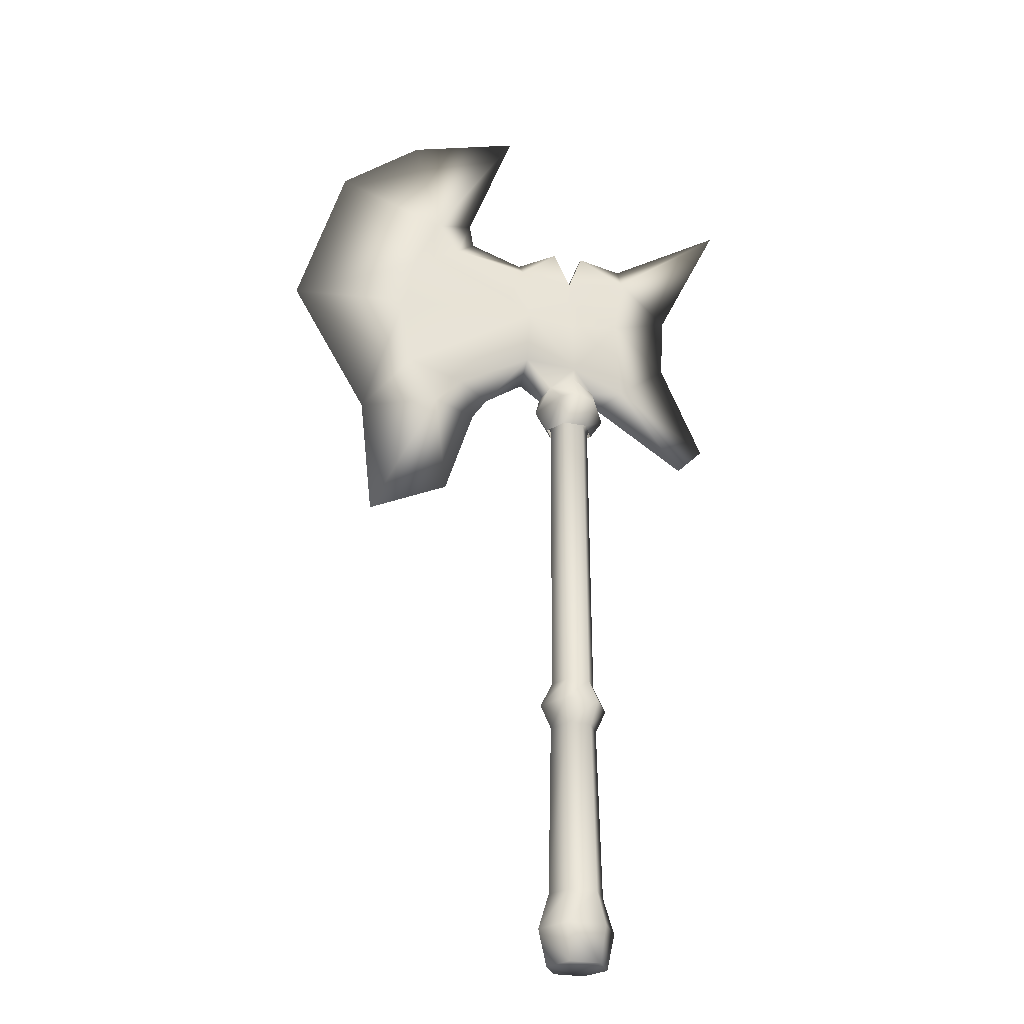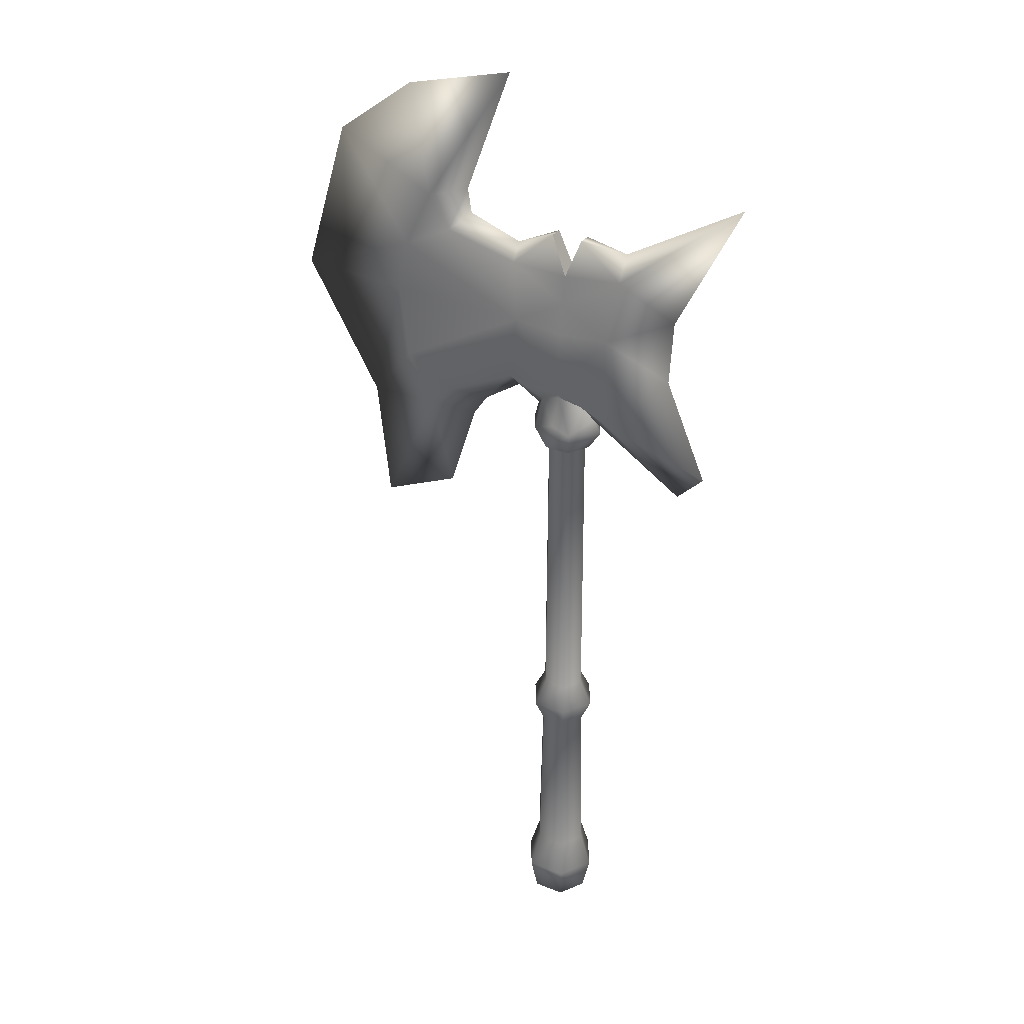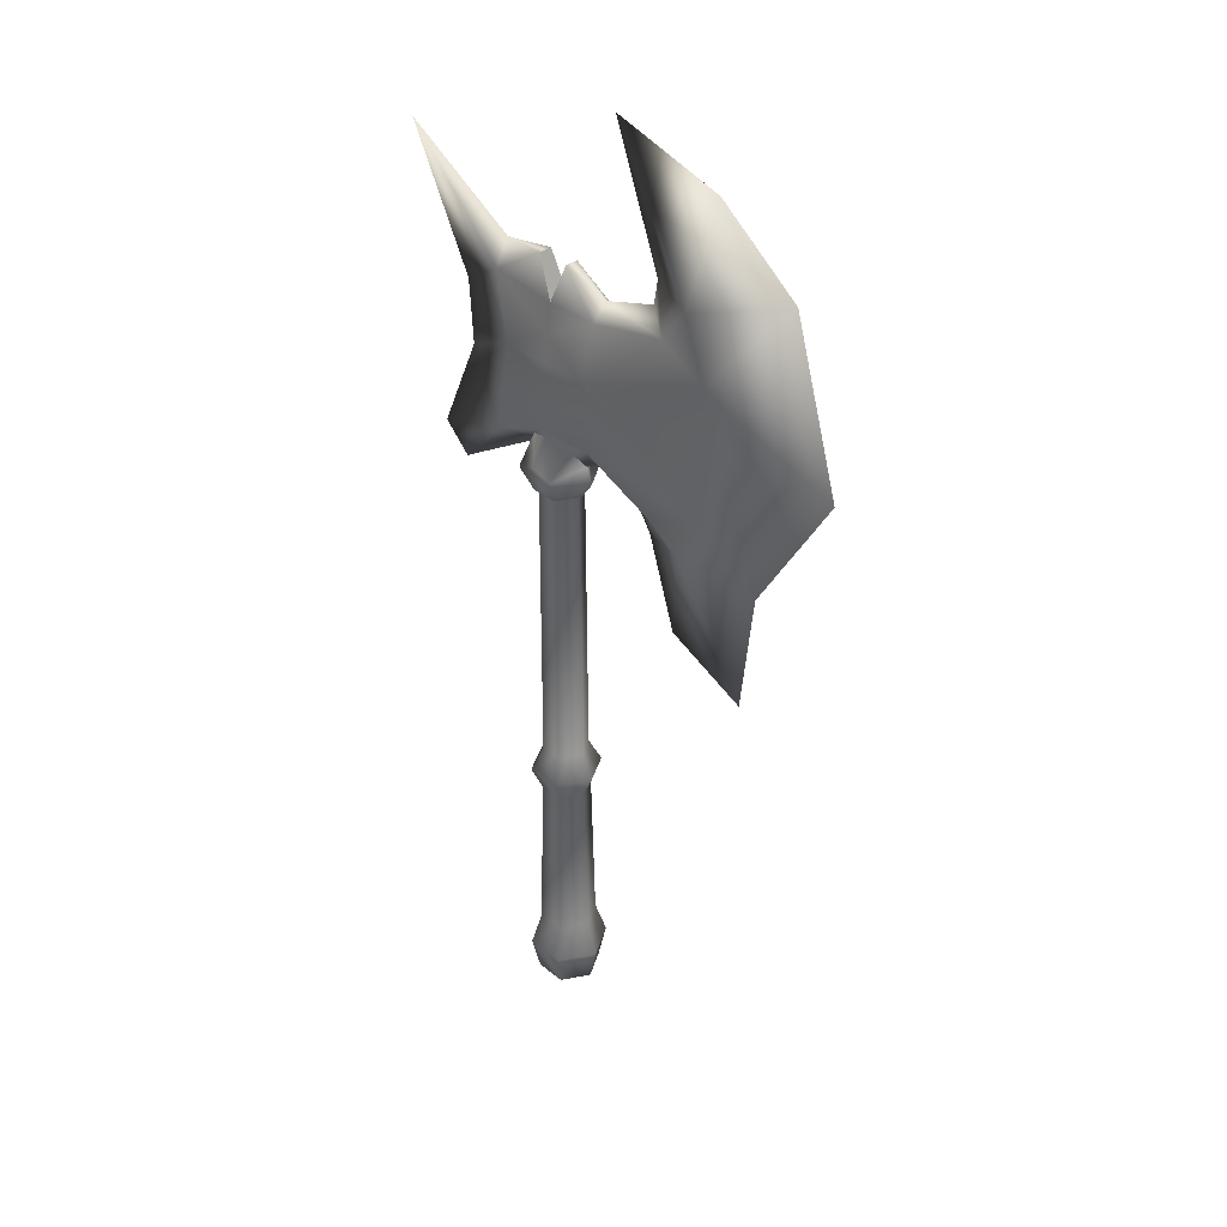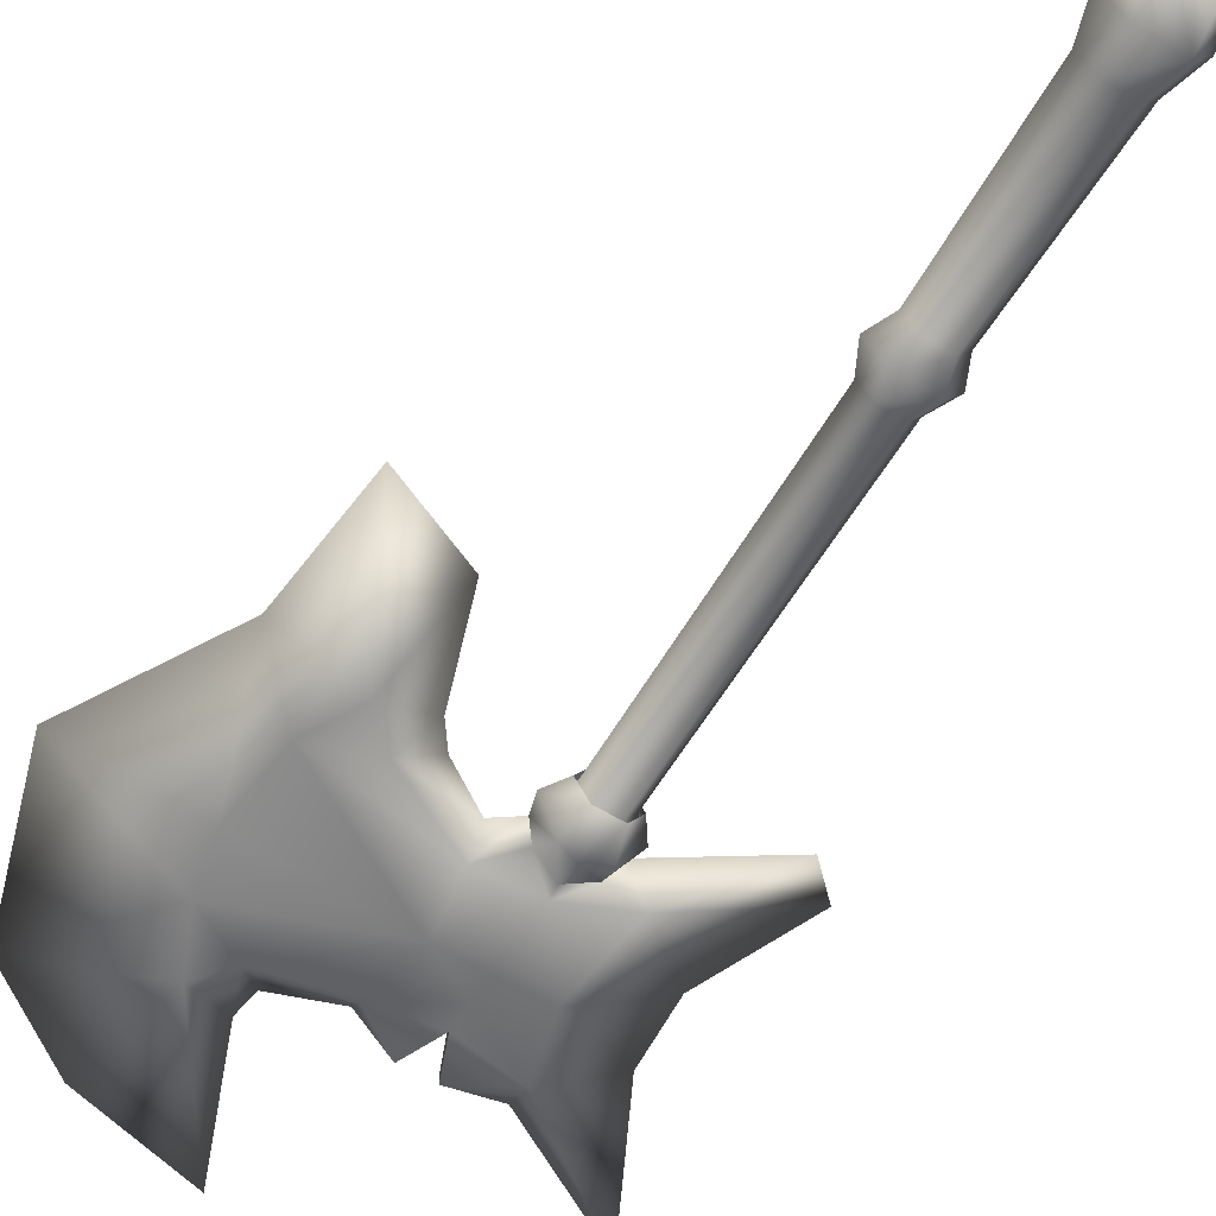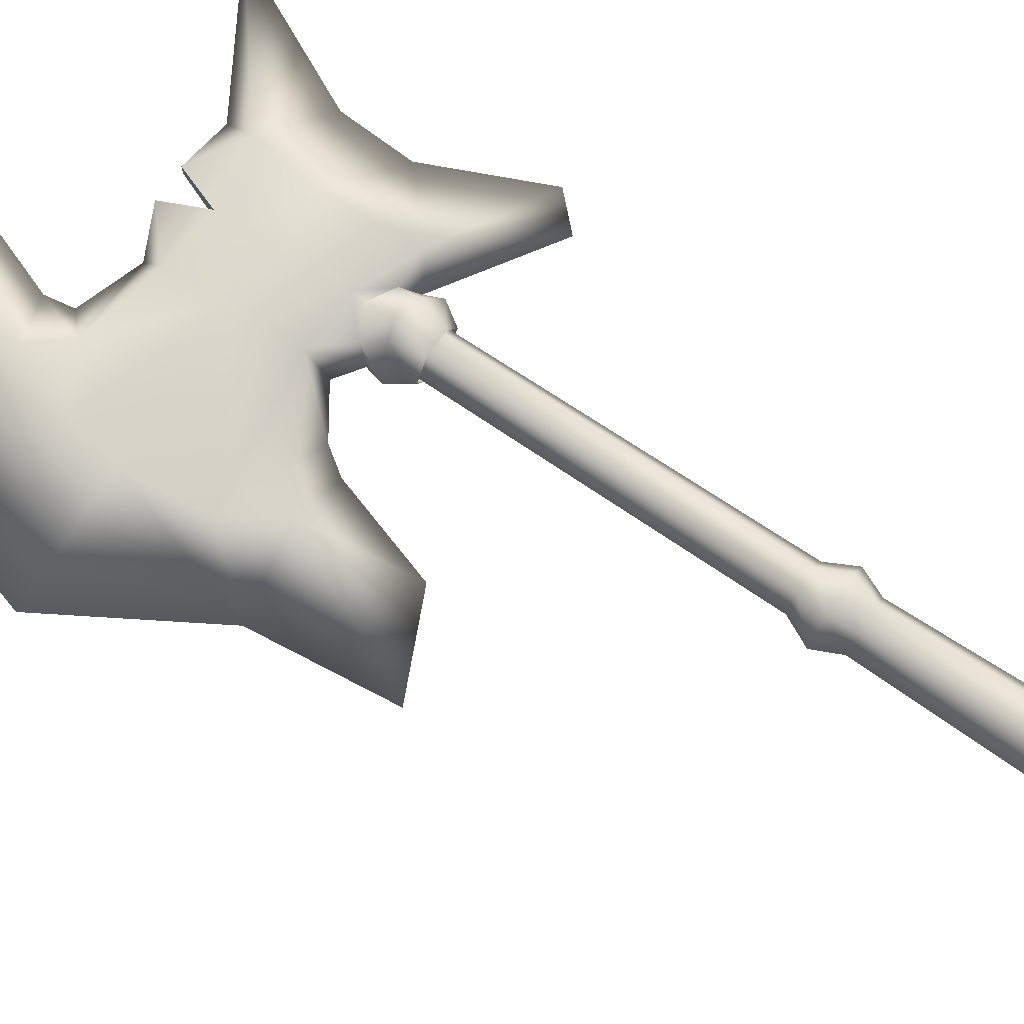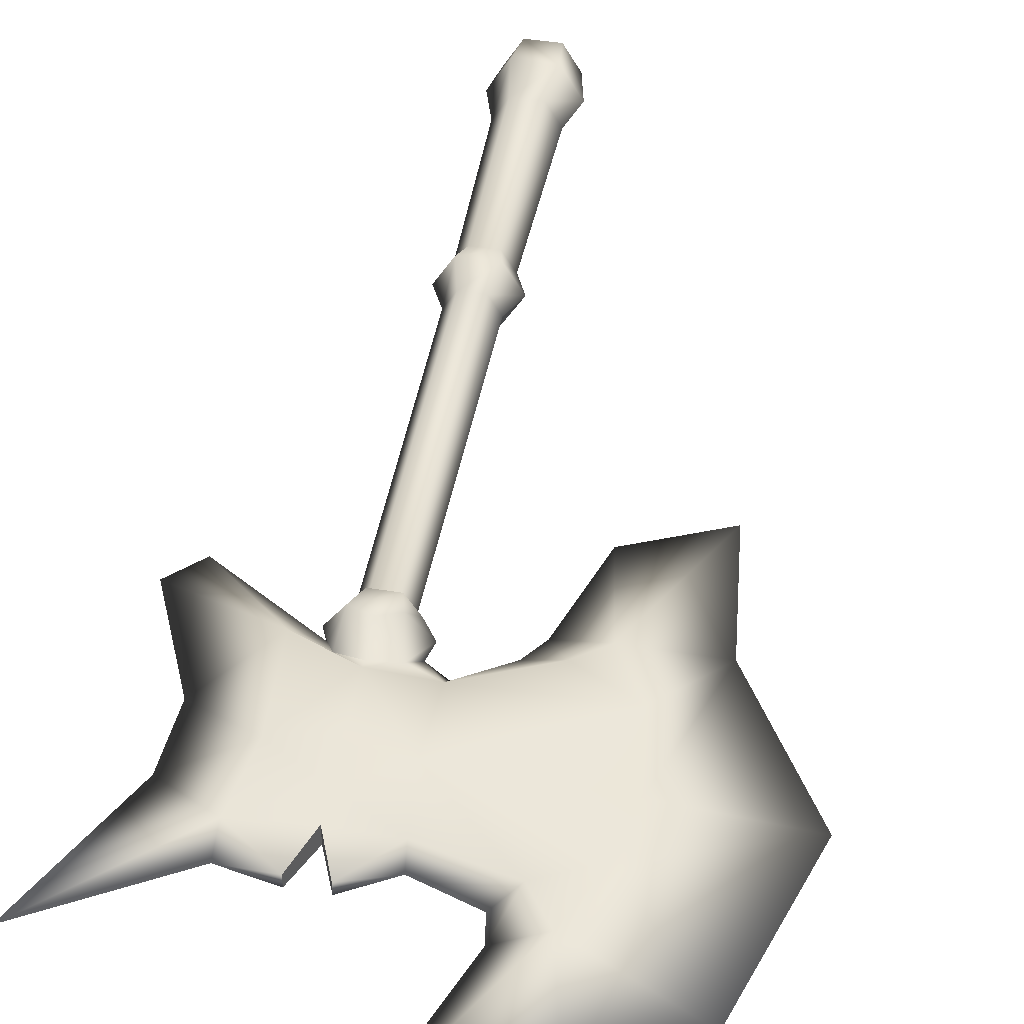
<metadata>
{"format":"obj","ext":"obj","renderer":"f3d","projection":"perspective","resolution":1024,"background":"white","views":[{"elev":-27.1,"azim":164.2,"up":"+Z"},{"elev":31.9,"azim":-150.0,"up":"+Z"},{"elev":37.5,"azim":45.8,"up":"+Z"},{"elev":-62.0,"azim":148.9,"up":"+Y"},{"elev":72.3,"azim":123.9,"up":"+Y"},{"elev":45.8,"azim":10.5,"up":"+Y"}]}
</metadata>
<code>
g Cylinder01
v 3.67 0 -0.9794
v 2.919 0 -4.387
v 1.459 2.528 -4.387
v 1.835 3.179 -0.9794
v -1.459 2.528 -4.387
v -1.835 3.179 -0.9794
v -2.919 -0 -4.387
v -3.67 0 -0.9794
v -1.459 -2.528 -4.387
v -1.835 -3.179 -0.9794
v 1.459 -2.528 -4.387
v 1.835 -3.179 -0.9794
v 5.327 -0 71.07
v 1.608 0.3721 72.91
v 1.608 -0.3721 72.91
v 1.056 1.828 23.3
v 2.111 0 23.3
v 3.288 0 20.94
v 1.644 2.847 20.94
v -1.056 1.828 23.3
v -1.644 2.847 20.94
v -2.111 -0 23.3
v -3.288 -0 20.94
v -1.056 -1.828 23.3
v -1.644 -2.847 20.94
v 1.056 -1.828 23.3
v 1.644 -2.847 20.94
v 0.9866 1.709 51.73
v 1.973 -0 51.73
v 2.111 0 23.3
v 1.056 1.828 23.3
v -0.9866 1.709 51.73
v -1.056 1.828 23.3
v -1.973 -0 51.73
v -2.111 -0 23.3
v -0.9866 -1.709 51.73
v -1.056 -1.828 23.3
v 0.9866 -1.709 51.73
v 1.056 -1.828 23.3
v 2.276 -0 18.71
v 1.138 1.971 18.71
v -1.138 1.971 18.71
v 1.138 -1.971 18.71
v -2.276 -0 18.71
v -1.138 -1.971 18.71
v 1.608 2.724 54.13
v 3.216 -0 53.53
v -1.608 2.724 54.13
v -0 2.724 54.73
v -3.216 -0 53.53
v -1.608 -2.724 54.13
v 1.608 -2.724 54.13
v 0 -2.724 54.73
v 2.081 0.5506 56.32
v 2.818 -0 55.19
v -0 1.336 57.19
v -2.824 -0 55.19
v -2.147 0.5506 56.32
v -2.147 -0.5506 56.32
v 1e-06 -1.336 57.19
v 2.081 -0.5506 56.32
v 5.125 1.793 58.6
v 12.13 1.345 55.08
v 9.218 -0 54.38
v 5.253 -0 56.94
v 2.818 -0 55.19
v 2.081 0.5506 56.32
v 0 1.793 58.27
v -0 1.336 57.19
v -5.125 1.793 56.12
v -2.147 0.5506 56.32
v -2.824 -0 55.19
v -11.9 -0 49.34
v -2.147 -0.5506 56.32
v -5.125 -1.793 56.12
v 1e-06 -1.793 58.27
v 1e-06 -1.336 57.19
v 12.13 -1.345 55.08
v 5.125 -1.793 58.6
v 2.081 -0.5506 56.32
v 4.716 1.354 64.29
v 17.25 0.6772 57.14
v 14.61 -0.8967 52.75
v 13.44 -0 43.76
v 20.58 -0 40.45
v 21.63 -0 51.65
v -4.709 1.354 64.29
v 0.003655 1.354 63.85
v -14.17 -0 51.58
v 4.222 -1.354 64.29
v 0.003656 -1.354 64.29
v 10.83 -0 72.99
v 12.46 0.6867 71.47
v 5.256 0.9156 69.79
v 6.673 -0 87.27
v 11.29 -0 75.47
v 14.64 -0.4578 74.46
v -1.608 0.3721 72.91
v -0 0.5506 69.35
v -5.782 0.9156 70.27
v -16.73 -0 78.99
v -5.854 -0 72.3
v -5.782 -0.9156 70.27
v 0 -0.5506 69.35
v 5.256 -0.9156 69.79
v 17.13 0.6772 69.09
v 18.1 0.6772 64.22
v 28.94 -0 64.15
v 24.48 -0 78.7
v 16.88 -0.6772 69.09
v 17.85 -0.6772 64.22
v -10.12 -0 60.72
v -10.47 -0 66.97
v -4.214 -1.354 64.29
v 17.01 -0.6772 57.14
v -0 0.9156 66.83
v 2e-06 -0.9156 66.77
v 0 -0.5506 69.35
v -0 0.5506 69.35
v -1.608 0.3721 72.91
v -1.608 -0.3721 72.91
v -1.608 -0.3721 72.91
v 1.608 -0.3721 72.91
v 1.608 0.3721 72.91
v -0 0.5506 69.35
v 0 -0.5506 69.35
v 1.319 2.285 2.36
v 2.639 0 2.36
v -1.319 2.285 2.36
v -2.639 -0 2.36
v -1.319 -2.285 2.36
v 1.319 -2.285 2.36
v 14.64 0.4578 74.46
v 12.46 -0.6867 71.47
v 14.61 0.8967 52.75
v 10.71 -0 52.28
v 16.87 -1e-06 84.38
v 1.502 0.5952 73.24
v 5.392 -0 71.48
v 1.492 -0.5911 73.24
v 3.619 0.007002 53.46
v 1.807 3.083 54.15
v 2.366 0.02858 51.62
v 1.171 2.064 51.65
v -1.191 2.049 51.63
v -1.804 3.085 54.13
v 0.03777 3.125 54.81
v -3.619 -0.006139 53.46
v -2.366 -0.02859 51.62
v -1.806 -3.083 54.14
v -1.171 -2.064 51.65
v 1.191 -2.049 51.63
v 1.805 -3.084 54.13
v -0.03706 -3.125 54.81
v 3.196 -0.1154 55.08
v 2.228 0.9316 56.29
v 0.01172 1.742 57.24
v -2.274 0.9379 56.28
v -2.963 0.1575 54.83
v -2.258 -0.9413 56.27
v -0.008475 -1.742 57.24
v 2.24 -0.9276 56.3
v 12.09 1.742 54.98
v 5.129 2.19 58.5
v 8.965 0.07228 54.06
v 5.257 -0.06484 56.53
v 3.196 -0.1154 55.08
v 2.228 0.9316 56.29
v 0.0106 2.195 58.19
v 0.01172 1.742 57.24
v -2.274 0.9379 56.28
v -5.109 2.192 56.03
v -2.963 0.1575 54.83
v -12.01 1e-05 48.95
v -2.258 -0.9413 56.27
v -5.11 -2.193 56.03
v 0.01044 -2.195 58.19
v -0.008475 -1.742 57.24
v 12.09 -1.742 54.98
v 5.134 -2.187 58.49
v 2.24 -0.9276 56.3
v 4.722 1.763 64.32
v 17.3 1.085 57.14
v 13.15 -1e-06 43.47
v 14.61 -1.305 52.71
v 20.78 -0 40.09
v 22.03 -0.000325 51.58
v -4.752 1.761 64.32
v 0.003654 1.762 63.89
v -14.56 -0 51.48
v 4.228 -1.763 64.33
v 0.003656 -1.761 64.34
v 10.52 -0 73.26
v 12.44 1.093 71.53
v 5.261 1.308 69.91
v 10.9 -1e-06 75.59
v 6.394 -0 87.57
v 14.63 -0.8671 74.48
v -0.00041 0.9346 69.49
v -1.447 0.5987 73.21
v -5.797 1.321 70.33
v -5.839 -1e-06 72.71
v -17.02 -0 79.27
v -5.797 -1.321 70.33
v -0.000437 -0.9349 69.49
v 5.261 -1.307 69.92
v 17.15 1.087 69.1
v 18.12 1.086 64.22
v 24.8 -0.000101 78.96
v 29.35 -0.000239 64.1
v 16.9 -1.087 69.1
v 17.88 -1.086 64.22
v -10.87 -0.001977 66.91
v -10.52 -0.002271 60.82
v -4.253 -1.762 64.32
v 17.05 -1.085 57.14
v 0.000341 1.322 66.89
v 0.00034 -1.322 66.83
v -0.00041 0.9346 69.49
v -0.000437 -0.9349 69.49
v -1.447 0.5987 73.21
v -1.455 -0.6028 73.21
v -1.455 -0.6028 73.21
v 1.502 0.5952 73.24
v 1.492 -0.5911 73.24
v -0.00041 0.9346 69.49
v -0.000437 -0.9349 69.49
v 14.63 0.8671 74.48
v 12.44 -1.093 71.53
v 14.61 1.305 52.71
v 10.39 -0 52.02
v 17.04 -0 84.75
f 3 1 2
f 11 2 12
f 1 12 2
f 12 1 128
f 18 17 27
f 26 27 17
f 27 26 25
f 24 25 26
f 25 24 23
f 22 23 24
f 23 22 21
f 20 21 22
f 21 20 19
f 16 19 20
f 19 16 18
f 17 18 16
f 30 29 39
f 38 39 29
f 39 38 37
f 36 37 38
f 37 36 35
f 34 35 36
f 35 34 33
f 32 33 34
f 33 32 31
f 28 31 32
f 31 28 30
f 29 30 28
f 19 40 41
f 128 41 40
f 41 128 127
f 1 127 128
f 127 1 4
f 3 4 1
f 4 3 5
f 2 5 3
f 5 2 9
f 11 9 2
f 9 11 10
f 12 10 11
f 10 12 132
f 128 132 12
f 132 128 40
f 19 18 40
f 43 40 18
f 40 43 132
f 131 132 43
f 132 131 10
f 8 10 131
f 10 8 9
f 7 9 8
f 9 7 5
f 6 5 7
f 5 6 4
f 129 4 6
f 4 129 127
f 42 127 129
f 127 42 41
f 21 41 42
f 41 21 19
f 18 27 43
f 45 43 27
f 43 45 131
f 130 131 45
f 131 130 8
f 6 8 130
f 8 6 7
f 21 42 23
f 44 23 42
f 23 44 25
f 45 25 44
f 25 45 27
f 36 51 34
f 50 34 51
f 34 50 32
f 48 32 50
f 32 48 28
f 46 54 47
f 55 47 54
f 47 55 52
f 56 54 49
f 46 49 54
f 58 48 57
f 50 57 48
f 57 50 59
f 51 59 50
f 59 51 53
f 36 53 51
f 53 36 52
f 38 52 36
f 52 38 47
f 29 47 38
f 47 29 46
f 28 46 29
f 46 28 49
f 48 49 28
f 49 48 56
f 58 56 48
f 55 61 52
f 60 52 61
f 52 60 53
f 59 53 60
f 66 67 62
f 68 62 67
f 62 68 81
f 74 77 76
f 80 76 77
f 76 80 79
f 66 79 80
f 79 66 65
f 62 65 66
f 65 62 64
f 64 78 65
f 79 65 78
f 73 89 70
f 93 94 13
f 95 96 97
f 134 97 96
f 97 134 110
f 90 110 134
f 110 90 111
f 115 111 90
f 102 100 101
f 113 101 100
f 102 101 103
f 113 103 101
f 103 113 114
f 112 114 113
f 114 112 75
f 104 105 15
f 13 15 105
f 15 13 14
f 94 14 13
f 14 94 99
f 112 113 87
f 113 100 87
f 116 87 100
f 87 116 88
f 121 118 120
f 119 120 118
f 116 81 88
f 68 88 81
f 88 68 87
f 70 87 68
f 87 70 112
f 89 112 70
f 112 89 75
f 73 75 89
f 75 73 72
f 70 72 73
f 72 70 71
f 68 71 70
f 71 68 69
f 67 69 68
f 114 117 103
f 126 123 125
f 124 125 123
f 6 130 129
f 44 129 130
f 129 44 42
f 45 44 130
f 96 92 134
f 109 108 106
f 107 106 108
f 106 107 81
f 82 81 107
f 81 82 62
f 63 62 82
f 62 63 64
f 136 64 63
f 64 136 78
f 83 78 136
f 78 83 115
f 86 115 83
f 115 86 111
f 108 111 86
f 111 108 110
f 109 110 108
f 110 109 97
f 137 97 109
f 97 137 95
f 133 95 137
f 95 133 96
f 93 96 133
f 96 93 92
f 13 92 93
f 92 13 134
f 105 134 13
f 134 105 90
f 117 90 105
f 90 117 91
f 114 91 117
f 91 114 76
f 75 76 114
f 76 75 74
f 72 74 75
f 137 109 133
f 106 133 109
f 133 106 93
f 81 93 106
f 93 81 94
f 116 94 81
f 94 116 99
f 100 99 116
f 99 100 98
f 102 98 100
f 98 102 122
f 103 122 102
f 122 103 104
f 117 104 103
f 104 117 105
f 84 135 85
f 135 86 85
f 83 85 86
f 85 83 84
f 136 84 83
f 84 136 135
f 136 63 135
f 82 135 63
f 135 82 86
f 107 86 82
f 86 107 108
f 78 115 79
f 90 79 115
f 79 90 76
f 91 76 90
f 151 153 152
f 141 152 153
f 152 141 143
f 142 143 141
f 143 142 144
f 156 157 147
f 146 147 157
f 160 161 154
f 165 164 166
f 167 166 164
f 166 167 180
f 181 180 167
f 180 181 177
f 178 177 181
f 177 178 175
f 167 164 168
f 169 168 164
f 165 166 179
f 180 179 166
f 179 180 216
f 191 216 180
f 216 191 212
f 211 212 191
f 190 174 172
f 180 177 191
f 192 191 177
f 194 139 195
f 197 198 196
f 229 196 198
f 196 229 193
f 203 201 202
f 202 204 203
f 213 203 204
f 203 213 201
f 188 201 213
f 201 188 217
f 189 217 188
f 217 189 182
f 213 214 188
f 214 213 215
f 204 215 213
f 215 204 218
f 210 208 187
f 183 187 208
f 187 183 230
f 163 230 183
f 230 163 231
f 157 158 146
f 159 146 158
f 146 159 148
f 160 148 159
f 148 160 150
f 154 150 160
f 161 162 153
f 155 153 162
f 153 155 141
f 156 141 155
f 141 156 142
f 147 142 156
f 142 147 144
f 146 144 147
f 144 146 145
f 148 145 146
f 145 148 149
f 150 149 148
f 149 150 151
f 154 151 150
f 151 154 153
f 161 153 154
f 222 221 220
f 219 220 221
f 199 195 138
f 139 138 195
f 138 139 140
f 206 140 139
f 140 206 205
f 182 189 169
f 188 169 189
f 169 188 172
f 214 172 188
f 172 214 190
f 176 190 214
f 190 176 174
f 173 174 176
f 174 173 172
f 171 172 173
f 172 171 169
f 170 169 171
f 169 170 168
f 182 169 164
f 227 226 225
f 224 225 226
f 210 207 208
f 182 208 207
f 208 182 183
f 164 183 182
f 183 164 163
f 165 163 164
f 163 165 231
f 179 231 165
f 231 179 185
f 216 185 179
f 185 216 187
f 212 187 216
f 187 212 210
f 211 210 212
f 210 211 209
f 198 209 211
f 209 198 232
f 197 232 198
f 232 197 228
f 196 228 197
f 228 196 194
f 193 194 196
f 194 193 139
f 229 139 193
f 139 229 206
f 191 206 229
f 206 191 218
f 192 218 191
f 218 192 215
f 177 215 192
f 215 177 176
f 175 176 177
f 176 175 173
f 210 209 207
f 230 231 184
f 185 184 231
f 184 185 186
f 187 186 185
f 186 187 230
f 230 184 186
f 206 218 205
f 204 205 218
f 205 204 223
f 202 223 204
f 223 202 200
f 201 200 202
f 200 201 199
f 217 199 201
f 199 217 195
f 182 195 217
f 195 182 194
f 207 194 182
f 194 207 228
f 209 228 207
f 228 209 232
f 191 229 211
f 198 211 229
f 214 215 176

</code>
